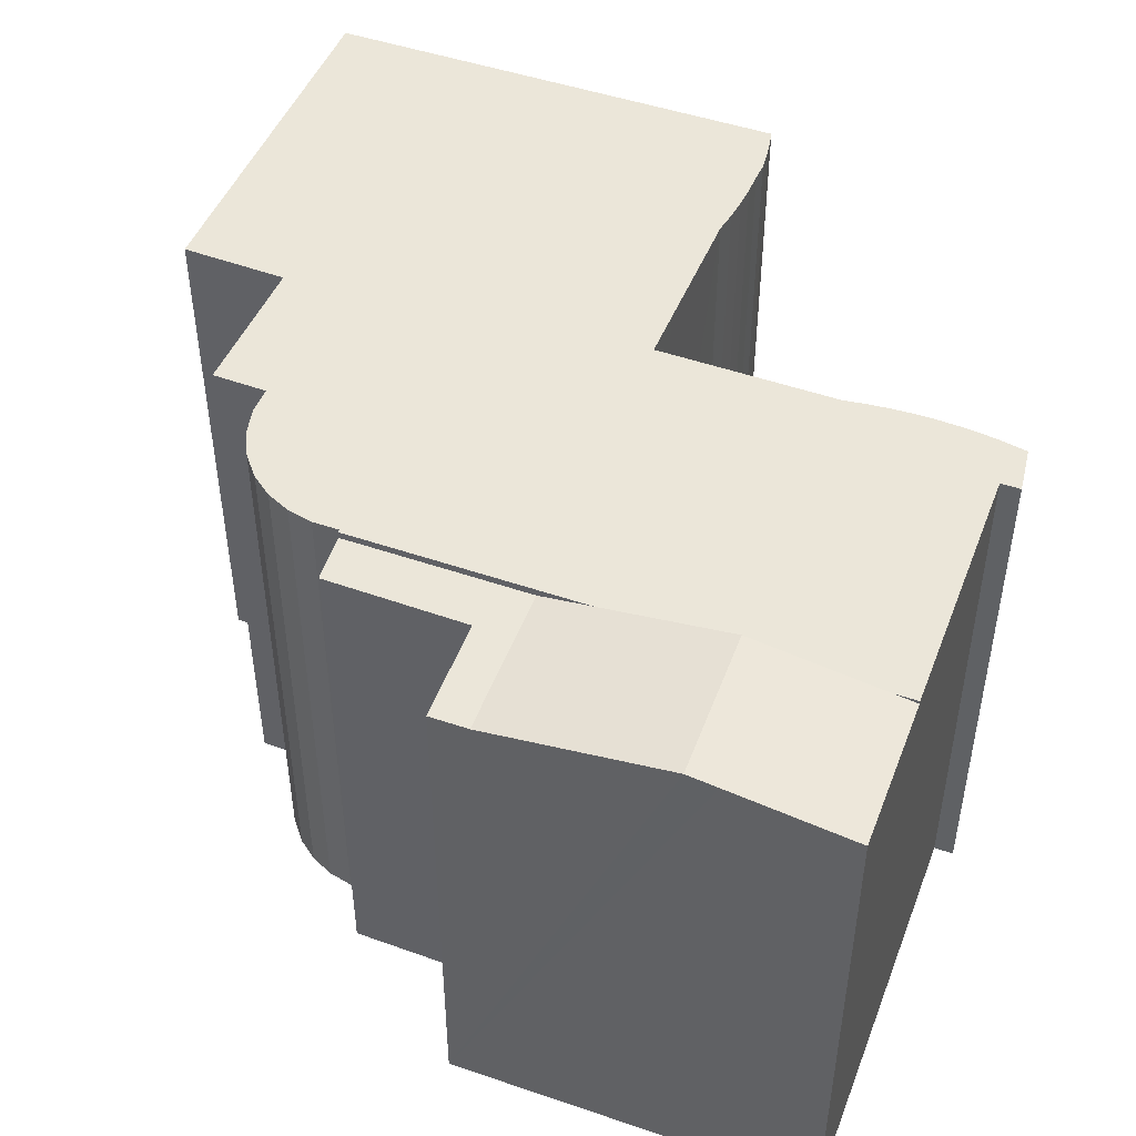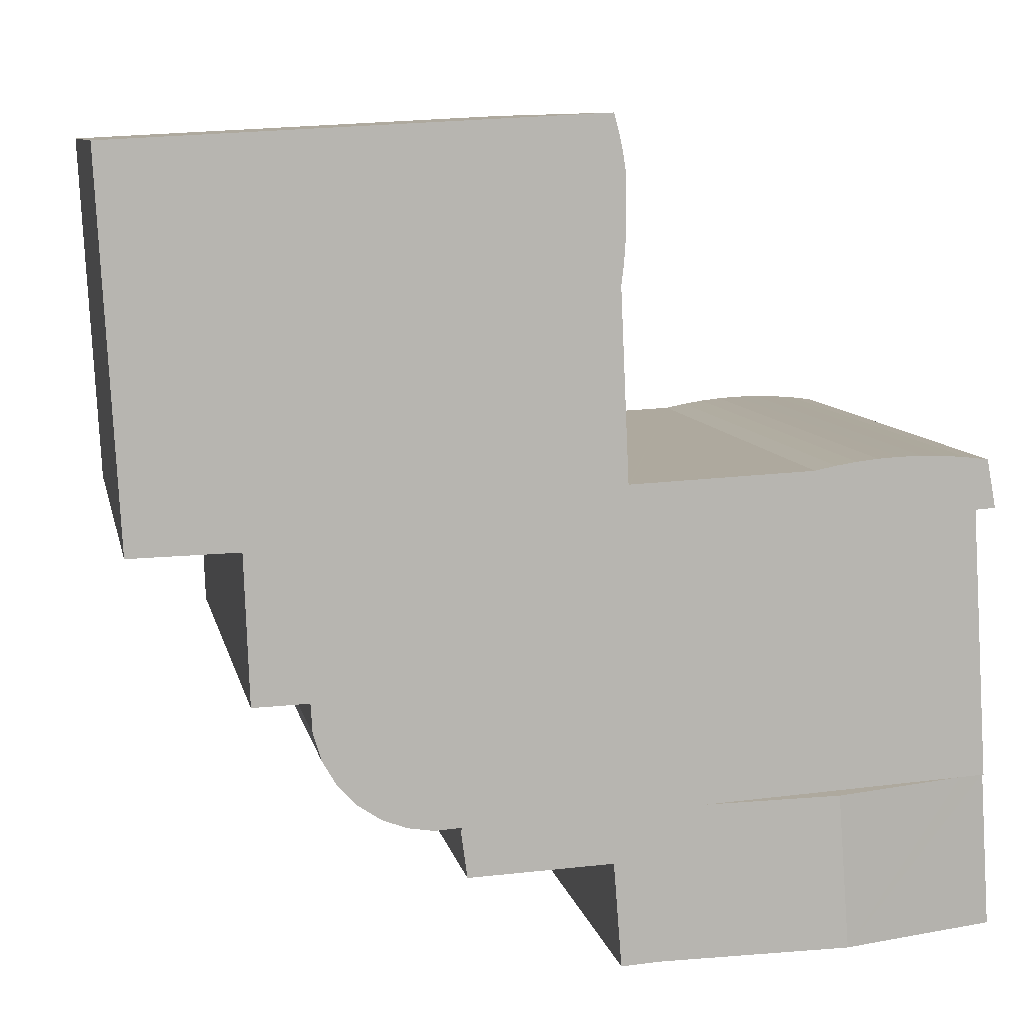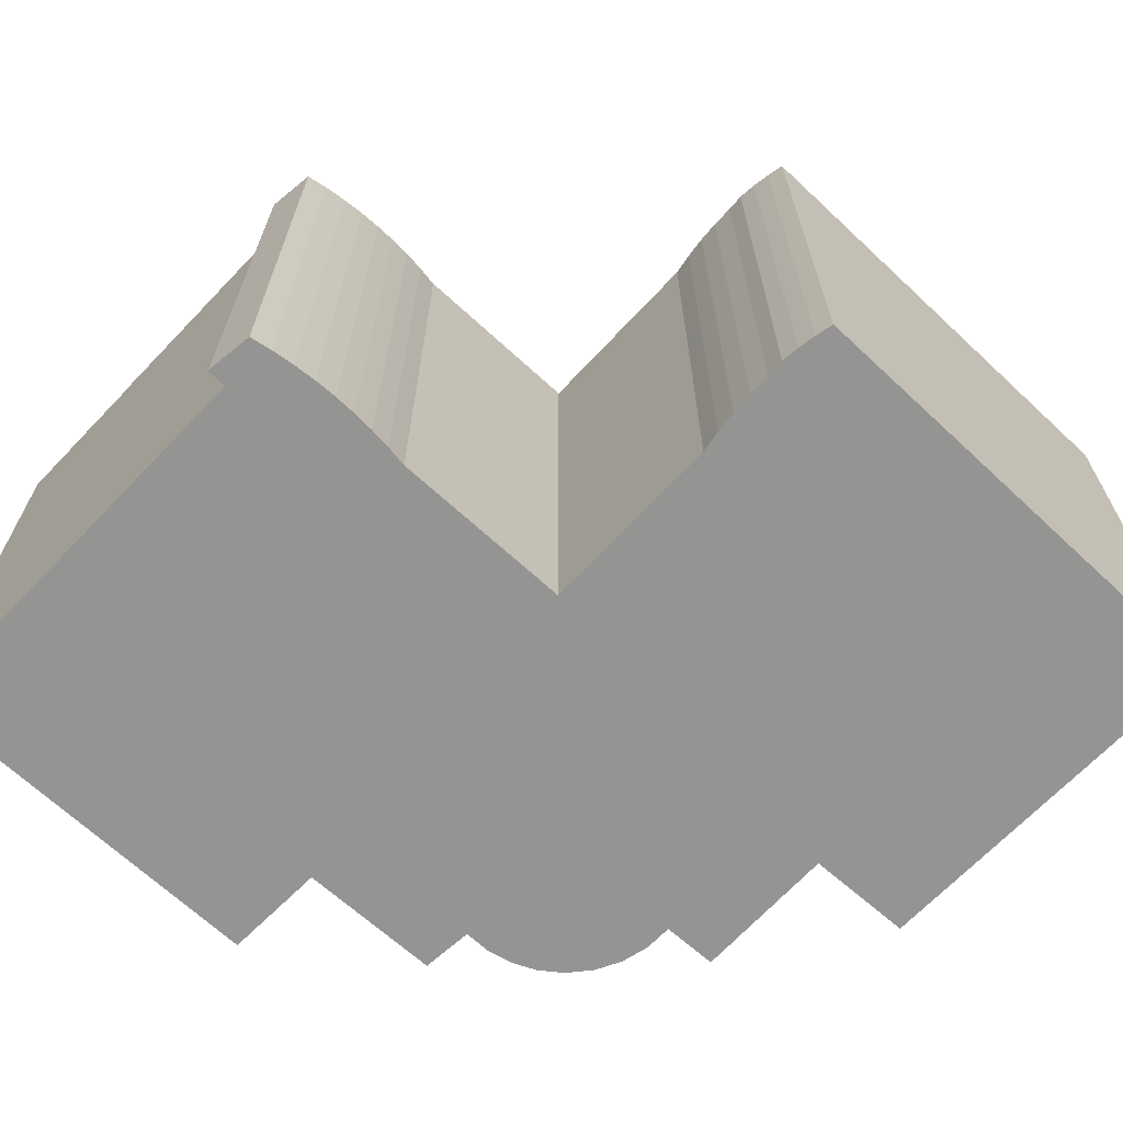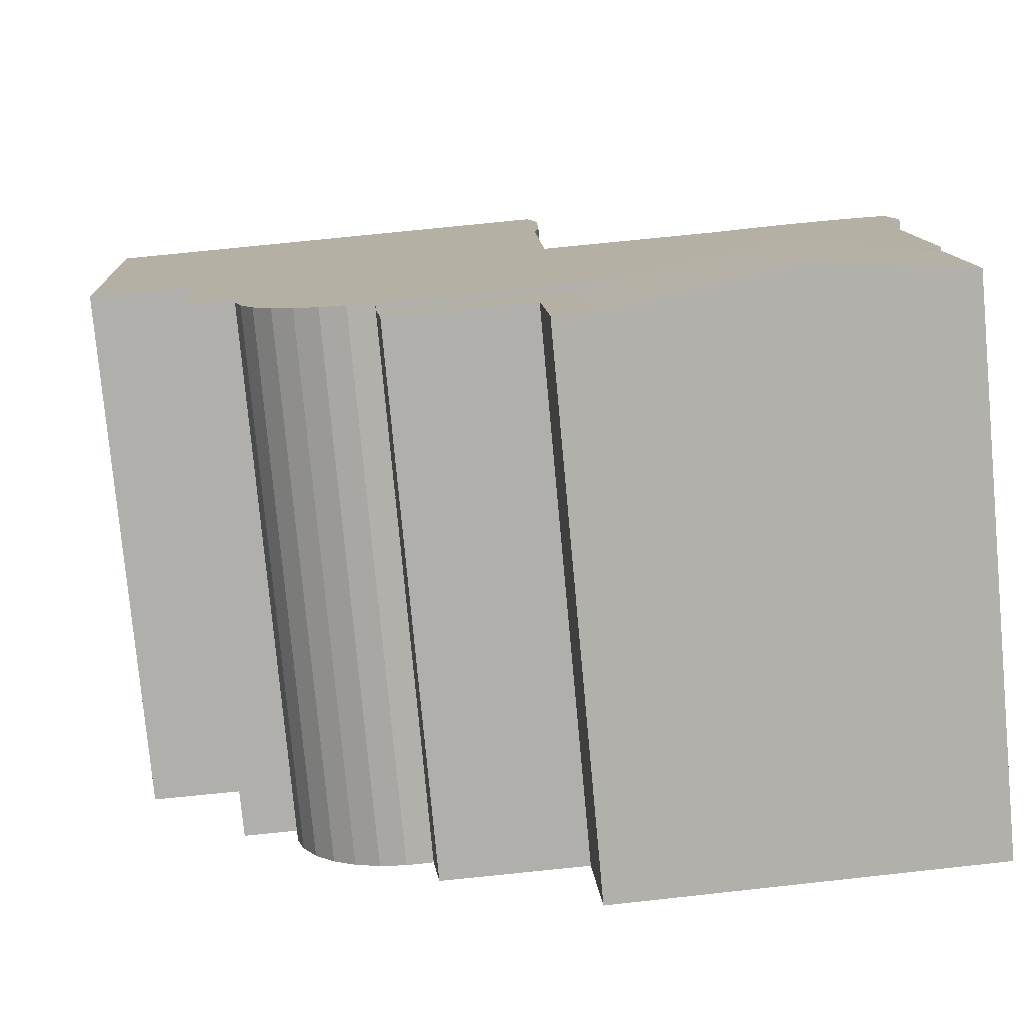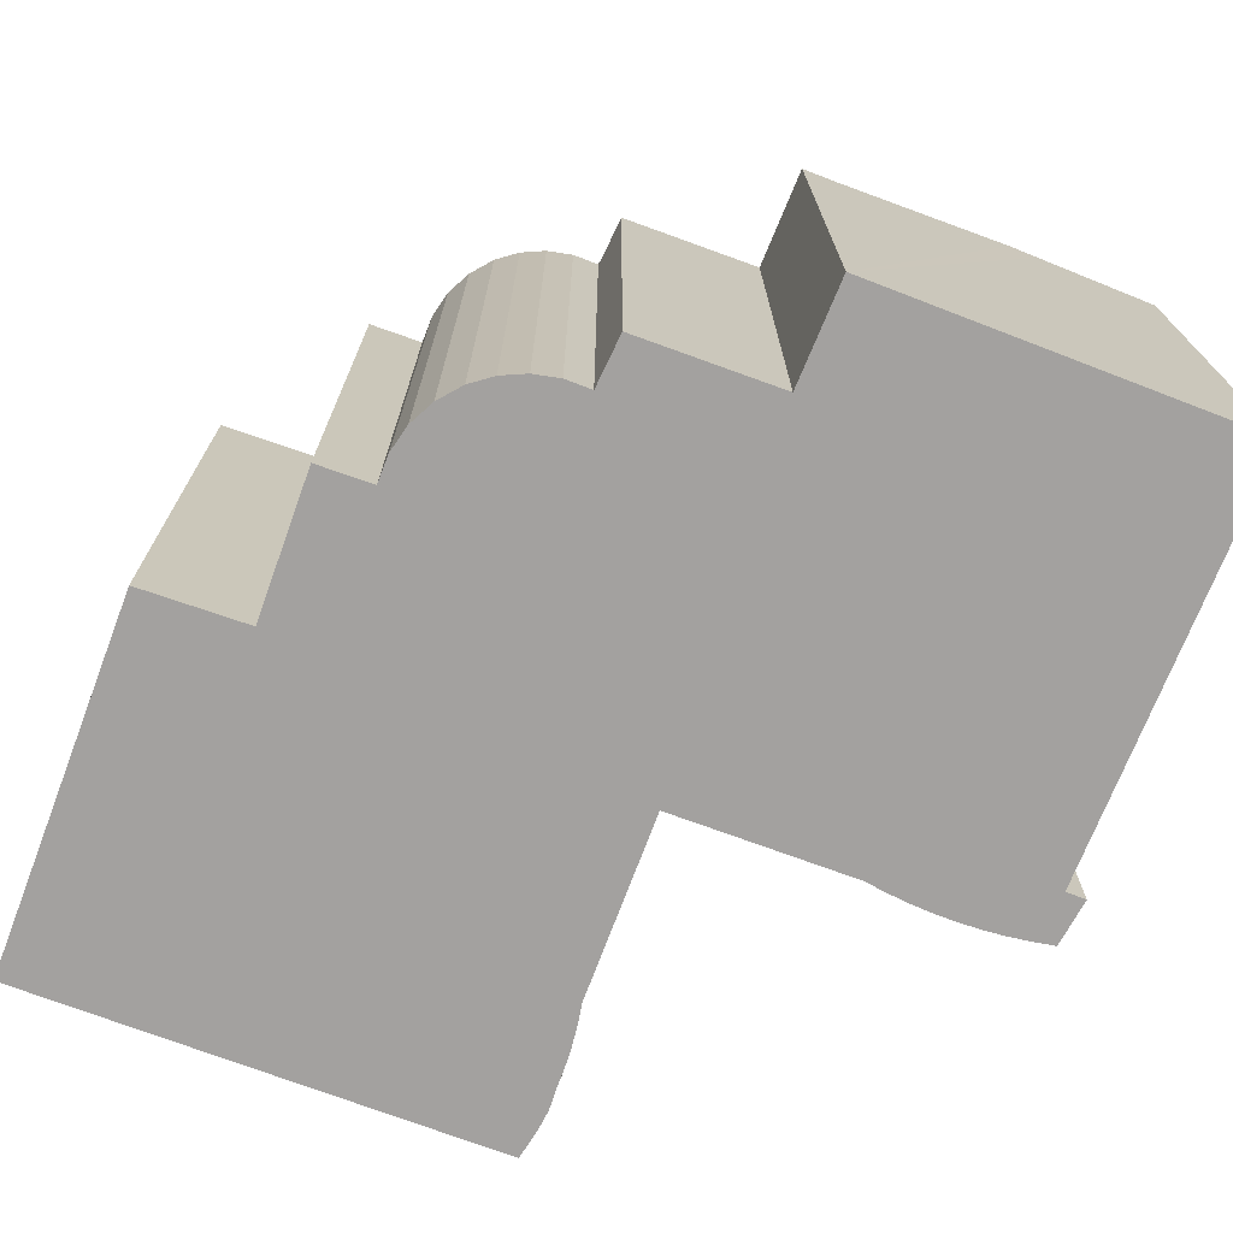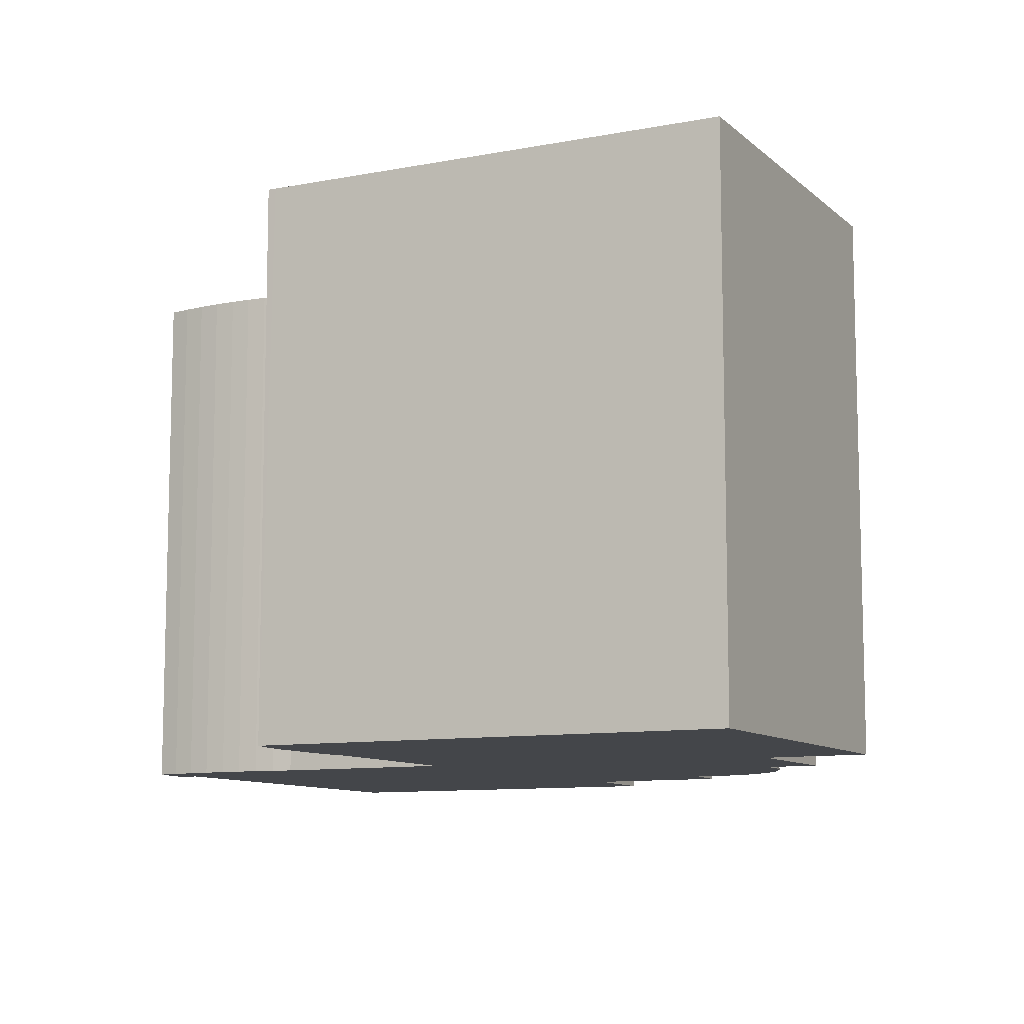
<metadata>
{"format":"obj","ext":"obj","renderer":"f3d","projection":"perspective","resolution":1024,"background":"white","views":[{"elev":47.7,"azim":-155.8,"up":"+Y"},{"elev":8.9,"azim":168.6,"up":"+Z"},{"elev":-66.9,"azim":-40.2,"up":"+Y"},{"elev":-77.8,"azim":-174.7,"up":"+Z"},{"elev":-72.3,"azim":162.2,"up":"+Y"},{"elev":-9.8,"azim":29.6,"up":"+Y"}]}
</metadata>
<code>
v  10.41 10.51 2.463
v  10.29 10.51 1.507
v  6.791 10.51 2.651
v  7.48 10.51 1.613
v  7.32 10.51 -0.418
v  6.564 10.51 -0.375
v  2.986 11 -0.171
v  5.765 10.65 2.704
v  3.212 11 2.836
v  0.187 10.58 2.993
v  2.4 10.92 -0.137
v  0 10.59 6.484e-16
v  0.66 10.65 2.968
v  10.41 -1.508e-16 2.463
v  6.791 -1.623e-16 2.651
v  0.187 -1.833e-16 2.993
v  5.765 -1.656e-16 2.704
v  3.212 -1.737e-16 2.836
v  0.66 -1.817e-16 2.968
v  10.29 -9.228e-17 1.507
v  7.48 -9.877e-17 1.613
v  7.32 2.56e-17 -0.418
v  2.4 8.389e-18 -0.137
v  0 0 0
v  6.564 2.296e-17 -0.375
v  2.986 1.047e-17 -0.171
v  7.763 10.65 15.58
v  7.511 10.65 15.25
v  7.604 10.65 15.59
v  12.6 10.65 15.33
v  7.437 10.65 14.91
v  7.382 10.65 14.56
v  7.384 10.65 14.21
v  7.366 10.65 13.78
v  7.371 10.65 13.35
v  7.399 10.65 12.92
v  7.45 10.65 12.49
v  7.329 10.65 9.811
v  16.69 10.65 15.11
v  7.29 10.65 8.927
v  7.286 10.65 8.85
v  0.734 10.65 9.186
v  0.123 10.65 8.202
v  0.295 10.65 9.13
v  1.175 10.65 9.222
v  1.481 10.65 9.232
v  1.617 10.65 9.236
v  0.512 10.65 8.175
v  2.06 10.65 9.228
v  0.187 10.65 2.993
v  2.476 10.65 9.201
v  2.89 10.65 9.156
v  3.302 10.65 9.092
v  3.71 10.65 9.009
v  7.257 10.65 8.851
v  16.86 10.65 15.1
v  14.38 10.65 7.829
v  16.5 10.65 8.441
v  3.212 10.65 2.836
v  6.791 10.65 2.651
v  16.47 10.65 7.781
v  14.28 10.65 4.976
v  13.2 10.65 5.009
v  14.32 10.65 6.102
v  13.16 10.65 4.457
v  10.42 10.65 2.522
v  10.94 10.65 2.493
v  13.01 10.65 3.928
v  11.44 10.65 2.574
v  12.73 10.65 3.45
v  11.92 10.65 2.762
v  11.98 10.65 2.803
v  12.35 10.65 3.048
v  10.41 10.65 2.463
v  7.384 -8.701e-16 14.21
v  7.382 -8.917e-16 14.56
v  7.437 -9.13e-16 14.91
v  7.511 -9.34e-16 15.25
v  7.604 -9.547e-16 15.59
v  0.512 -5.006e-16 8.175
v  0.123 -5.022e-16 8.202
v  0.295 -5.591e-16 9.13
v  7.366 -8.438e-16 13.78
v  7.286 -5.419e-16 8.85
v  7.29 -5.466e-16 8.927
v  7.45 -7.651e-16 12.49
v  7.329 -6.008e-16 9.811
v  7.399 -7.912e-16 12.92
v  7.371 -8.175e-16 13.35
v  16.86 -9.249e-16 15.1
v  12.6 -9.386e-16 15.33
v  7.763 -9.542e-16 15.58
v  16.69 -9.254e-16 15.11
v  0.734 -5.625e-16 9.186
v  1.175 -5.647e-16 9.222
v  1.617 -5.655e-16 9.236
v  1.481 -5.653e-16 9.232
v  2.06 -5.651e-16 9.228
v  2.476 -5.634e-16 9.201
v  2.89 -5.606e-16 9.156
v  3.302 -5.567e-16 9.092
v  3.71 -5.516e-16 9.009
v  7.257 -5.42e-16 8.851
v  16.47 -4.764e-16 7.781
v  16.5 -5.169e-16 8.441
v  14.38 -4.794e-16 7.829
v  14.28 -3.047e-16 4.976
v  14.32 -3.736e-16 6.102
v  13.2 -3.067e-16 5.009
v  13.16 -2.729e-16 4.457
v  13.01 -2.405e-16 3.928
v  10.42 -1.544e-16 2.522
v  11.92 -1.691e-16 2.762
v  11.44 -1.576e-16 2.574
v  10.94 -1.527e-16 2.493
v  12.73 -2.113e-16 3.45
v  12.35 -1.866e-16 3.048
v  11.98 -1.716e-16 2.803
g defaultobject
f 1 2 3
f 4 3 2
f 5 3 4
f 6 3 5
f 7 3 6
f 3 7 8
f 8 7 9
f 10 11 12
f 11 10 7
f 7 10 13
f 7 13 9
f 3 14 1
f 14 3 8
f 14 8 9
f 14 9 13
f 14 13 10
f 14 10 15
f 15 10 16
f 15 16 17
f 17 16 18
f 18 16 19
f 14 2 1
f 2 14 20
f 21 5 4
f 5 21 22
f 20 4 2
f 4 20 21
f 22 6 5
f 6 22 7
f 7 22 11
f 11 22 12
f 12 22 23
f 12 23 24
f 23 22 25
f 23 25 26
f 24 10 12
f 10 24 16
f 15 20 14
f 20 15 21
f 21 15 22
f 22 15 17
f 22 17 25
f 25 17 18
f 25 18 26
f 26 18 19
f 26 19 23
f 23 19 24
f 24 19 16
f 27 28 29
f 28 27 30
f 28 30 31
f 31 30 32
f 32 30 33
f 33 30 34
f 34 30 35
f 35 30 36
f 36 30 37
f 37 30 38
f 38 30 39
f 38 39 40
f 40 39 41
f 42 43 44
f 43 42 45
f 43 45 46
f 43 46 47
f 43 47 48
f 48 47 49
f 48 49 50
f 50 49 51
f 50 51 52
f 50 52 53
f 50 53 54
f 50 54 55
f 50 55 41
f 50 41 39
f 50 39 56
f 50 56 13
f 13 56 57
f 57 56 58
f 13 57 59
f 59 57 8
f 8 57 60
f 57 58 61
f 62 63 64
f 65 66 63
f 66 65 67
f 67 65 68
f 67 68 69
f 69 68 70
f 69 70 71
f 71 70 72
f 72 70 73
f 60 66 74
f 66 60 57
f 66 57 64
f 66 64 63
f 75 32 33
f 32 75 76
f 76 31 32
f 31 76 77
f 77 28 31
f 28 77 78
f 78 29 28
f 29 78 79
f 16 48 50
f 48 16 80
f 81 44 43
f 44 81 82
f 83 33 34
f 33 83 75
f 84 40 41
f 40 84 38
f 38 84 37
f 37 84 85
f 37 85 86
f 86 85 87
f 86 36 37
f 36 86 88
f 88 35 36
f 35 88 89
f 89 34 35
f 34 89 83
f 79 27 29
f 27 79 30
f 30 79 39
f 39 79 56
f 56 79 90
f 90 79 91
f 91 79 92
f 90 91 93
f 82 42 44
f 42 82 94
f 94 45 42
f 45 94 95
f 95 46 45
f 46 95 47
f 47 95 96
f 96 95 97
f 96 49 47
f 49 96 98
f 98 51 49
f 51 98 99
f 99 52 51
f 52 99 100
f 100 53 52
f 53 100 101
f 101 54 53
f 54 101 102
f 102 55 54
f 55 102 41
f 41 102 84
f 84 102 103
f 90 58 56
f 58 90 61
f 61 90 104
f 104 90 105
f 106 64 57
f 64 106 62
f 62 106 107
f 107 106 108
f 109 65 63
f 65 109 110
f 110 68 65
f 68 110 111
f 112 74 66
f 74 112 14
f 104 57 61
f 57 104 106
f 107 63 62
f 63 107 109
f 113 69 71
f 69 113 114
f 114 67 69
f 67 114 115
f 115 66 67
f 66 115 112
f 14 60 74
f 60 14 8
f 8 14 59
f 59 14 13
f 13 14 50
f 50 14 19
f 50 19 16
f 19 14 18
f 18 14 17
f 17 14 15
f 80 43 48
f 43 80 81
f 111 70 68
f 70 111 116
f 116 73 70
f 73 116 117
f 117 72 73
f 72 117 71
f 71 117 113
f 113 117 118
f 78 92 79
f 92 78 77
f 92 77 91
f 91 77 76
f 91 76 75
f 91 75 83
f 91 83 89
f 91 89 88
f 91 88 86
f 91 86 87
f 91 87 85
f 91 85 84
f 81 94 82
f 94 81 80
f 94 80 95
f 95 80 16
f 95 16 97
f 97 16 96
f 96 16 98
f 98 16 99
f 99 16 100
f 100 16 101
f 101 16 102
f 102 16 103
f 103 16 19
f 103 19 18
f 103 18 17
f 103 17 84
f 84 17 91
f 91 17 93
f 93 17 15
f 93 15 112
f 112 15 14
f 93 112 90
f 113 109 114
f 109 113 110
f 110 113 118
f 110 118 117
f 110 117 111
f 111 117 116
f 114 106 115
f 106 114 109
f 106 109 108
f 108 109 107
f 90 106 105
f 106 90 112
f 106 112 115
f 105 106 104

</code>
